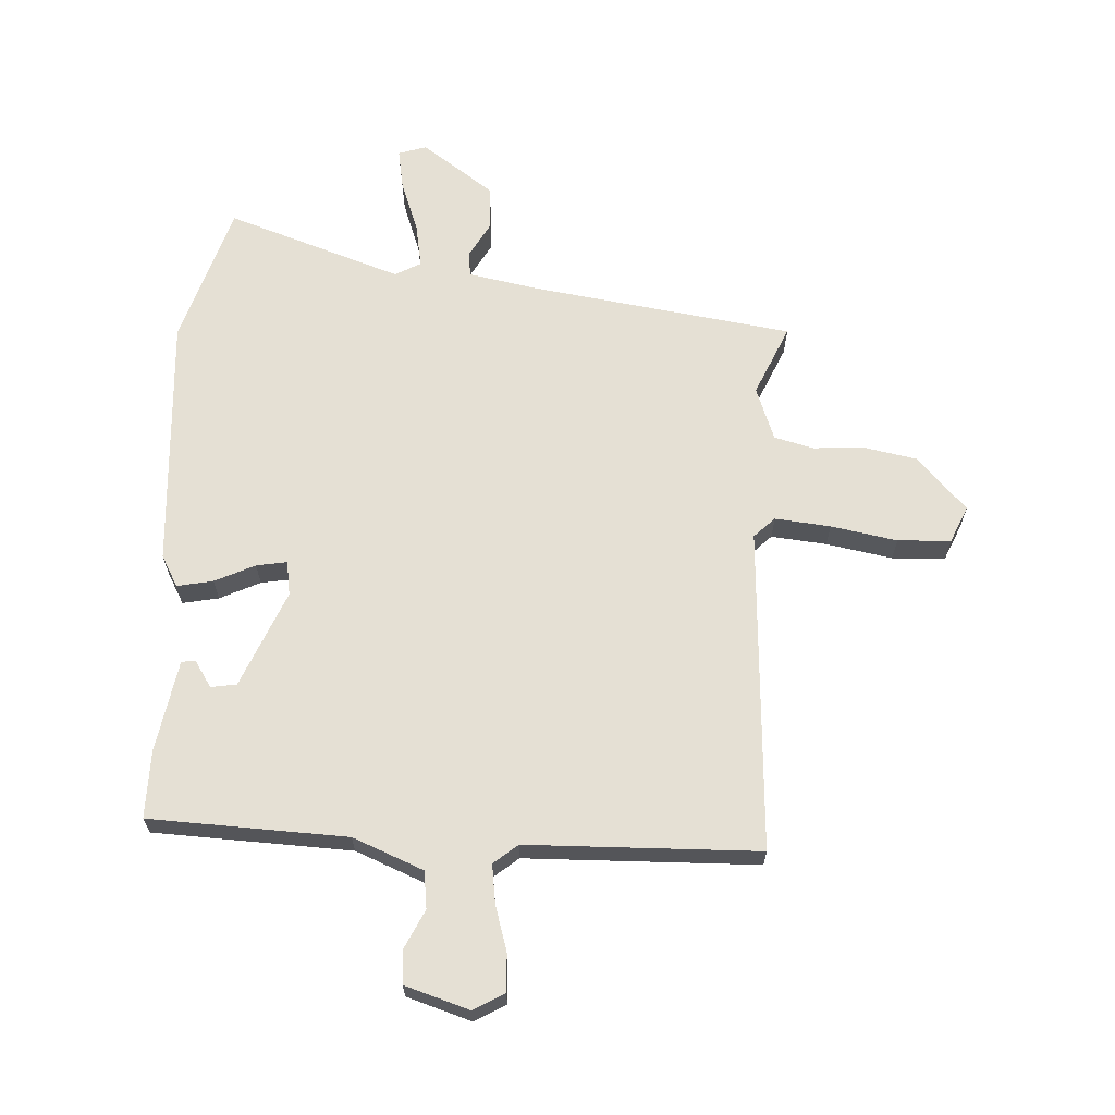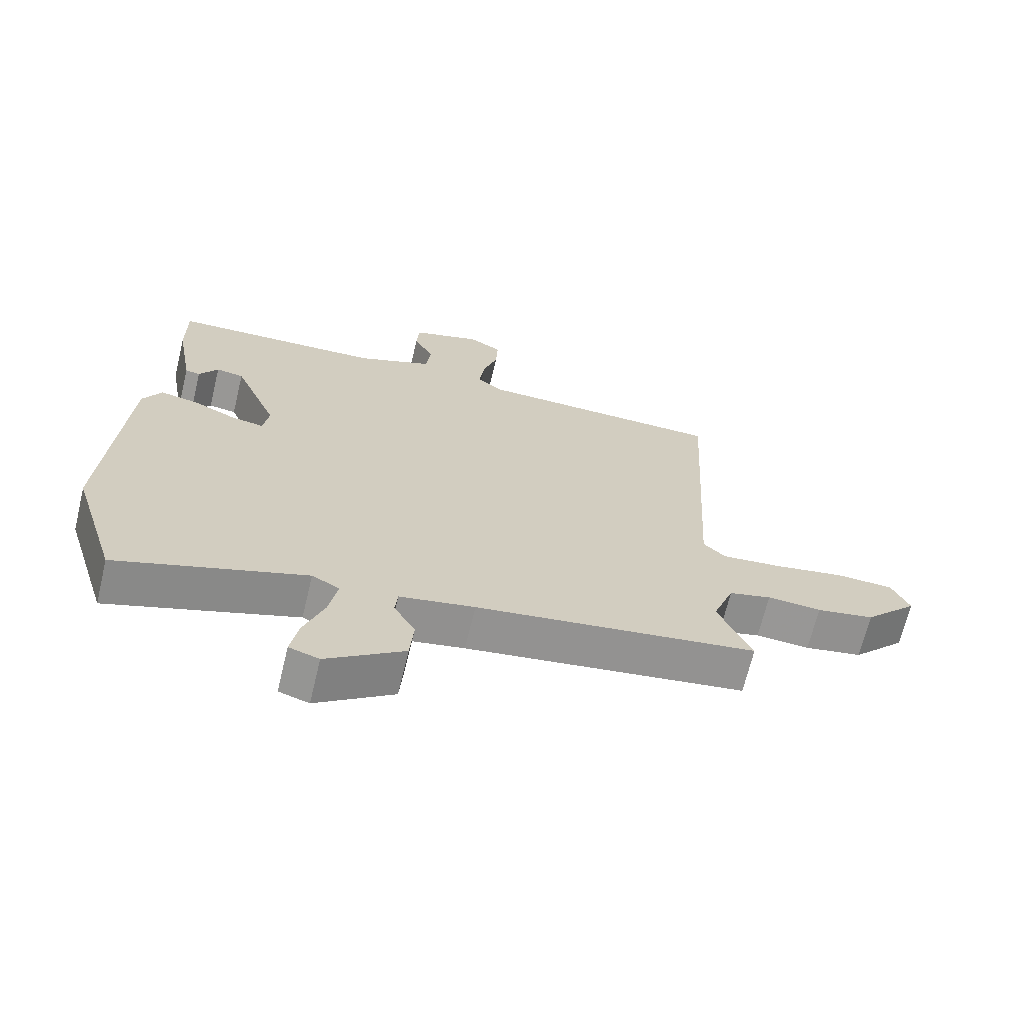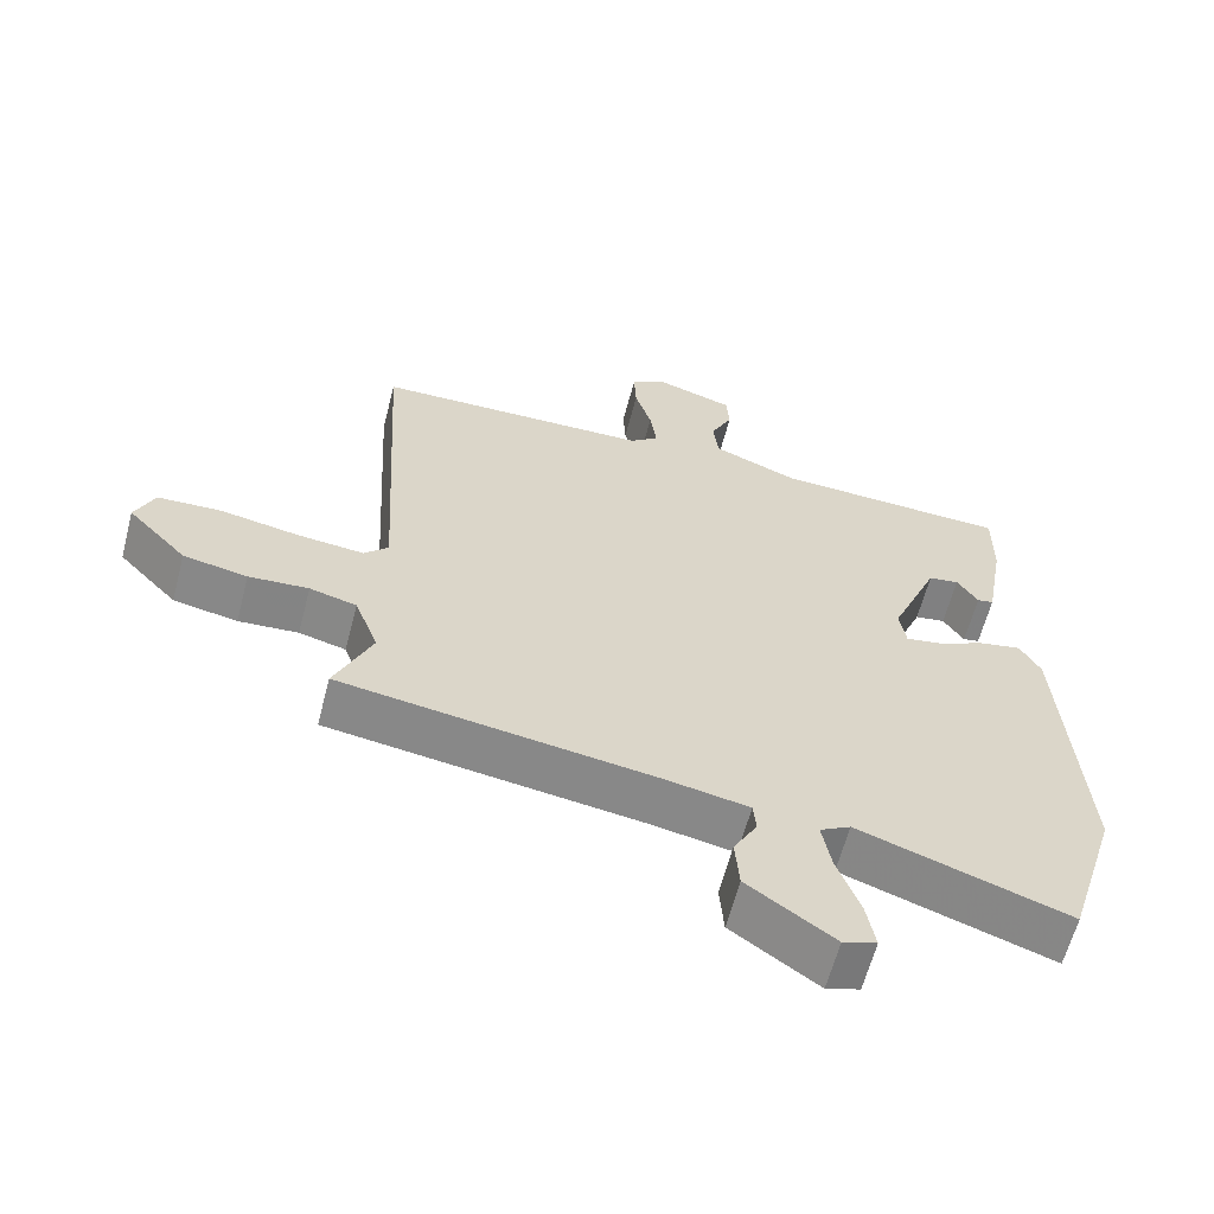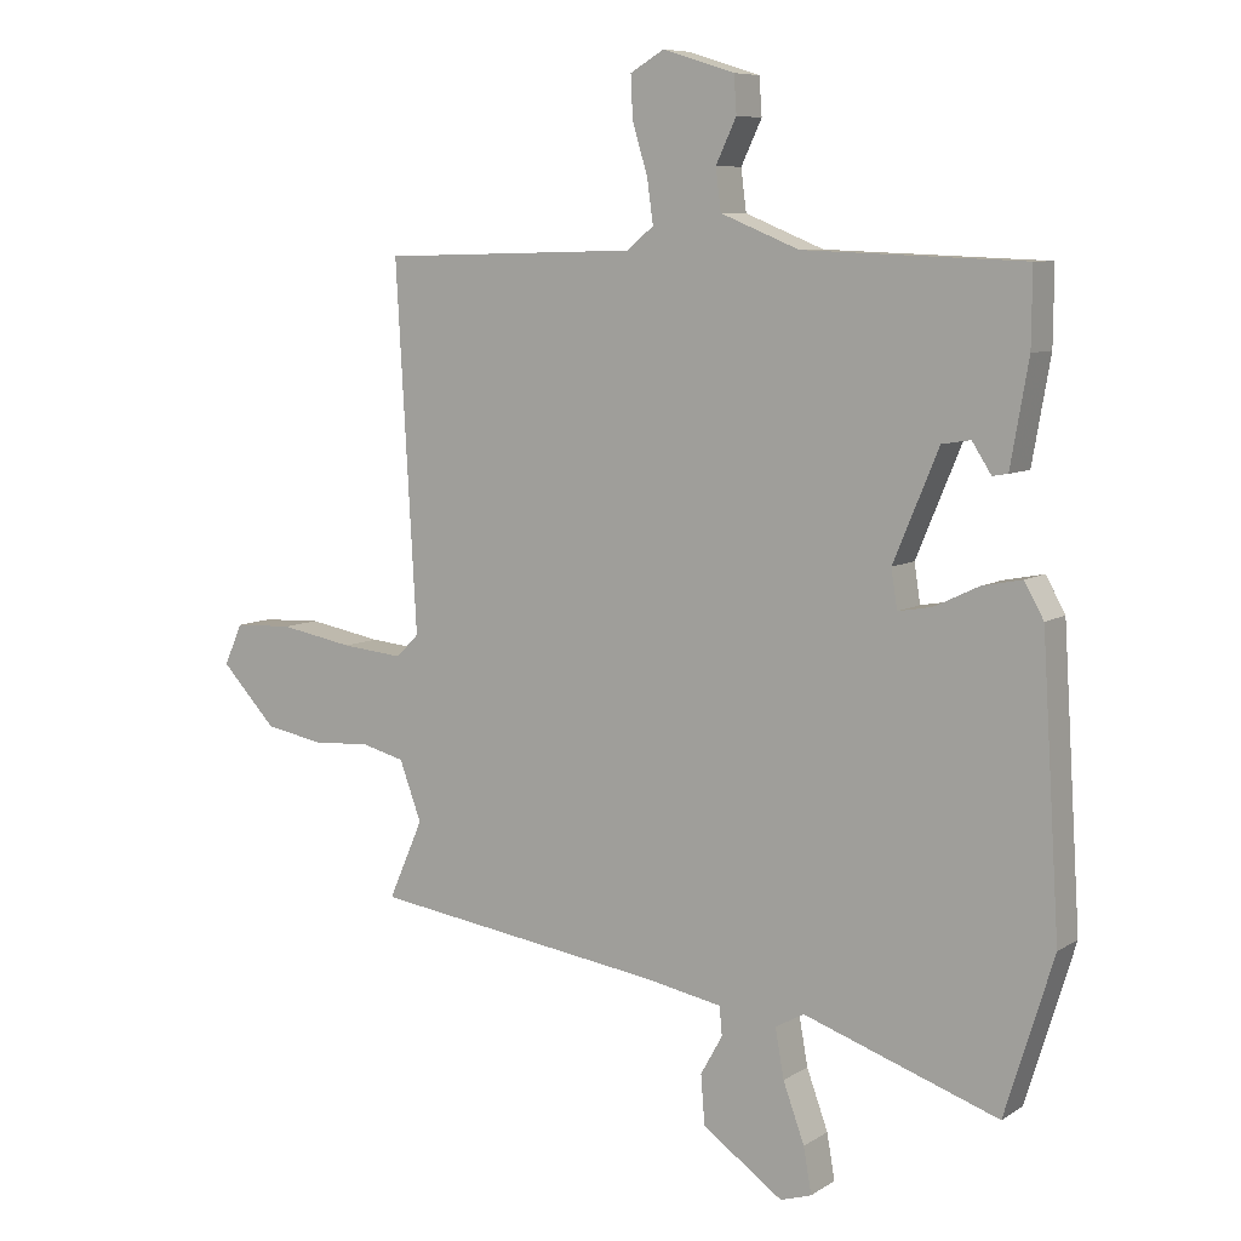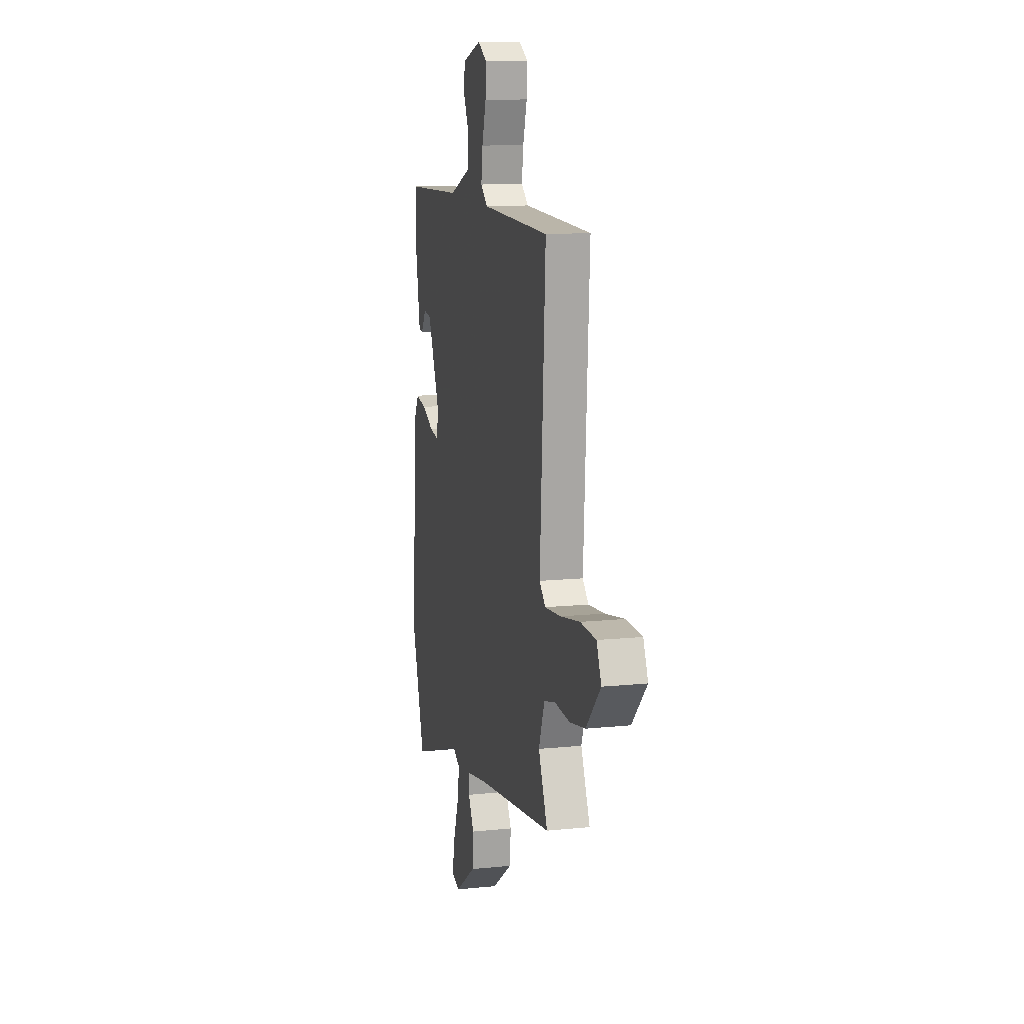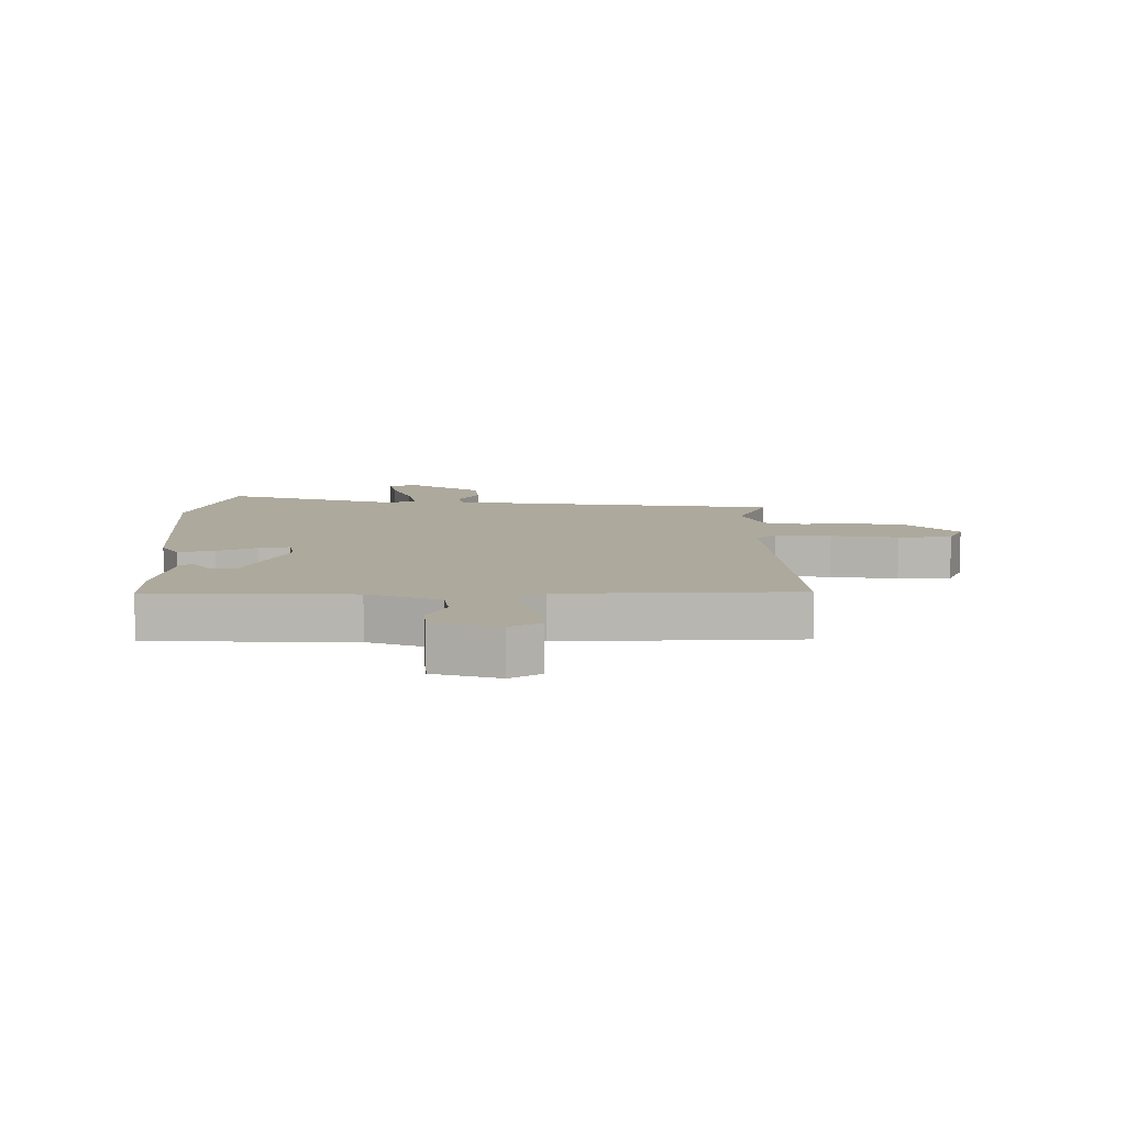
<metadata>
{"format":"obj","ext":"obj","renderer":"f3d","projection":"perspective","resolution":1024,"background":"white","views":[{"elev":65.2,"azim":3.1,"up":"+Y"},{"elev":-67.9,"azim":-13.5,"up":"+Z"},{"elev":-62.0,"azim":165.4,"up":"+Z"},{"elev":7.9,"azim":-148.7,"up":"+Z"},{"elev":12.2,"azim":76.2,"up":"+Z"},{"elev":8.8,"azim":-0.9,"up":"+Y"}]}
</metadata>
<code>
v 0.497 0.07 0.501
v 0.466 0.07 -0.044
v 0.5 0.07 -0.078
v 0.593 0.07 -0.069
v 0.704 0.07 -0.049
v 0.793 0.07 -0.053
v 0.82 0.07 -0.115
v 0.737 0.07 -0.203
v 0.647 0.07 -0.22
v 0.563 0.07 -0.214
v 0.497 0.07 -0.231
v 0.464 0.07 -0.32
v 0.516 0.07 -0.439
v 0.077 0.07 -0.502
v -0.04 0.07 -0.524
v -0.044 0.07 -0.567
v -0.011 0.07 -0.626
v -0.017 0.07 -0.7
v -0.138 0.07 -0.785
v -0.185 0.07 -0.77
v -0.173 0.07 -0.702
v -0.141 0.07 -0.614
v -0.128 0.07 -0.541
v -0.171 0.07 -0.517
v -0.464 0.07 -0.617
v -0.537 0.07 -0.38
v -0.51 0.07 0.046
v -0.481 0.07 0.098
v -0.421 0.07 0.086
v -0.354 0.07 0.054
v -0.303 0.07 0.045
v -0.294 0.07 0.103
v -0.362 0.07 0.266
v -0.405 0.07 0.273
v -0.434 0.07 0.228
v -0.457 0.07 0.232
v -0.484 0.07 0.386
v -0.485 0.07 0.5
v -0.154 0.07 0.513
v -0.036 0.07 0.561
v -0.028 0.07 0.623
v -0.059 0.07 0.688
v -0.055 0.07 0.744
v 0.053 0.07 0.778
v 0.104 0.07 0.748
v 0.101 0.07 0.685
v 0.078 0.07 0.609
v 0.069 0.07 0.544
v 0.109 0.07 0.511
v 0.497 0 0.501
v 0.466 0 -0.044
v 0.5 0 -0.078
v 0.593 0 -0.069
v 0.704 0 -0.049
v 0.793 0 -0.053
v 0.82 0 -0.115
v 0.737 0 -0.203
v 0.647 0 -0.22
v 0.563 0 -0.214
v 0.497 0 -0.231
v 0.464 0 -0.32
v 0.516 0 -0.439
v 0.077 0 -0.502
v -0.04 0 -0.524
v -0.044 0 -0.567
v -0.011 0 -0.626
v -0.017 0 -0.7
v -0.138 0 -0.785
v -0.185 0 -0.77
v -0.173 0 -0.702
v -0.141 0 -0.614
v -0.128 0 -0.541
v -0.171 0 -0.517
v -0.464 0 -0.617
v -0.537 0 -0.38
v -0.51 0 0.046
v -0.481 0 0.098
v -0.421 0 0.086
v -0.354 0 0.054
v -0.303 0 0.045
v -0.294 0 0.103
v -0.362 0 0.266
v -0.405 0 0.273
v -0.434 0 0.228
v -0.457 0 0.232
v -0.484 0 0.386
v -0.485 0 0.5
v -0.154 0 0.513
v -0.036 0 0.561
v -0.028 0 0.623
v -0.059 0 0.688
v -0.055 0 0.744
v 0.053 0 0.778
v 0.104 0 0.748
v 0.101 0 0.685
v 0.078 0 0.609
v 0.069 0 0.544
v 0.109 0 0.511
f 44 45 46 47
f 44 47 48
f 41 42 43 44
f 40 41 44 48
f 39 40 48 49
f 34 35 36 37
f 33 34 37 38
f 27 28 29 30
f 27 30 31
f 24 25 26 27
f 23 24 27 31
f 19 20 21 22
f 19 22 23
f 16 17 18 19
f 15 16 19 23
f 12 13 14
f 11 12 14 15
f 7 8 9 10
f 7 10 11
f 4 5 6 7
f 3 4 7 11
f 2 3 11 15
f 33 38 39 49
f 32 33 49 1
f 15 23 31 32
f 1 2 15 32
f 96 95 94 93
f 97 96 93
f 93 92 91 90
f 97 93 90 89
f 98 97 89 88
f 86 85 84 83
f 87 86 83 82
f 79 78 77 76
f 80 79 76
f 76 75 74 73
f 80 76 73 72
f 71 70 69 68
f 72 71 68
f 68 67 66 65
f 72 68 65 64
f 63 62 61
f 64 63 61 60
f 59 58 57 56
f 60 59 56
f 56 55 54 53
f 60 56 53 52
f 64 60 52 51
f 98 88 87 82
f 50 98 82 81
f 81 80 72 64
f 81 64 51 50
f 1 50 51 2
f 2 51 52 3
f 3 52 53 4
f 4 53 54 5
f 5 54 55 6
f 6 55 56 7
f 7 56 57 8
f 8 57 58 9
f 9 58 59 10
f 10 59 60 11
f 11 60 61 12
f 12 61 62 13
f 13 62 63 14
f 14 63 64 15
f 15 64 65 16
f 16 65 66 17
f 17 66 67 18
f 18 67 68 19
f 19 68 69 20
f 20 69 70 21
f 21 70 71 22
f 22 71 72 23
f 23 72 73 24
f 24 73 74 25
f 25 74 75 26
f 26 75 76 27
f 27 76 77 28
f 28 77 78 29
f 29 78 79 30
f 30 79 80 31
f 31 80 81 32
f 32 81 82 33
f 33 82 83 34
f 34 83 84 35
f 35 84 85 36
f 36 85 86 37
f 37 86 87 38
f 38 87 88 39
f 39 88 89 40
f 40 89 90 41
f 41 90 91 42
f 42 91 92 43
f 43 92 93 44
f 44 93 94 45
f 45 94 95 46
f 46 95 96 47
f 47 96 97 48
f 48 97 98 49
f 49 98 50 1

</code>
